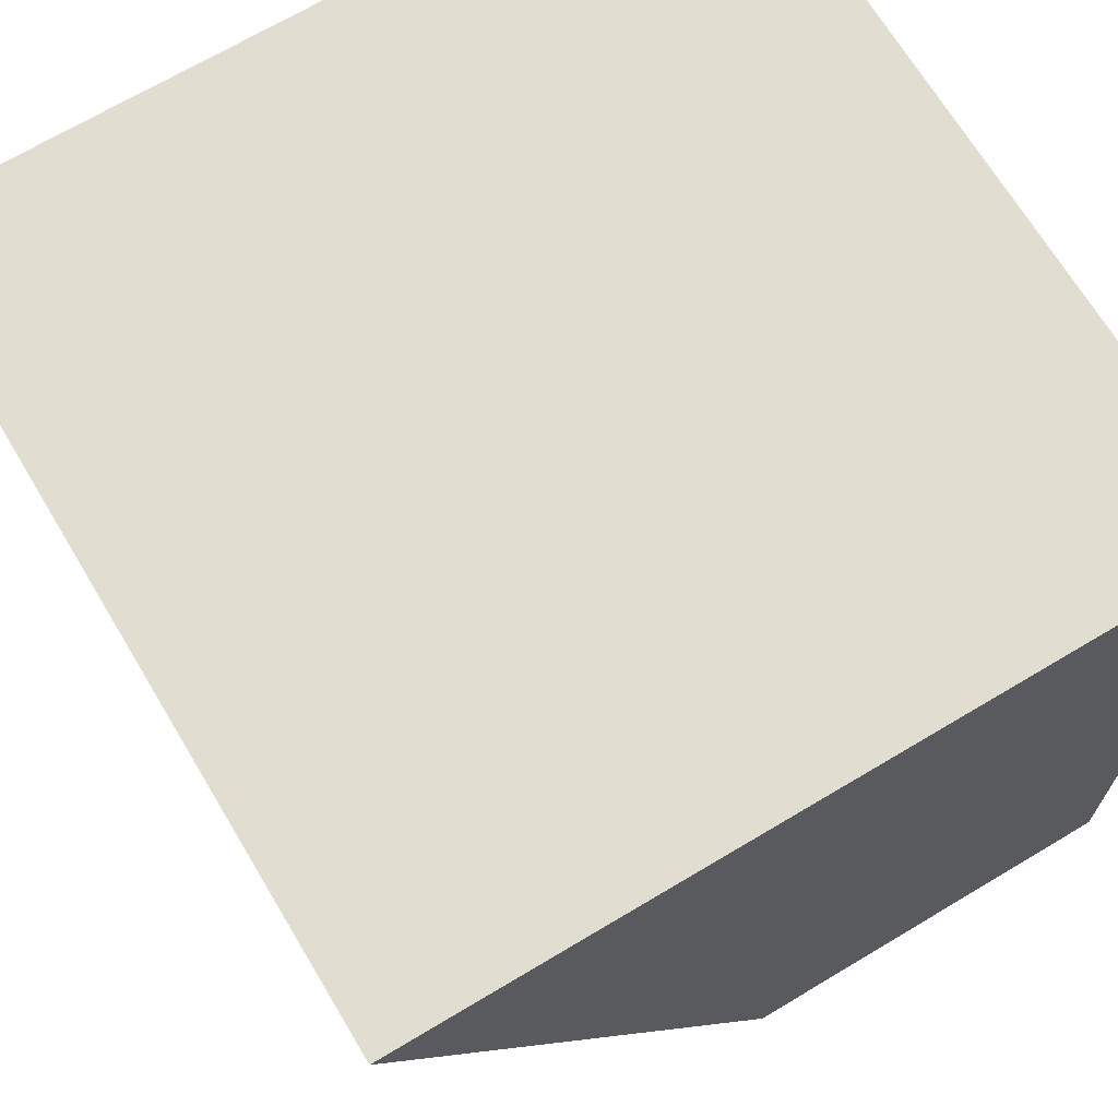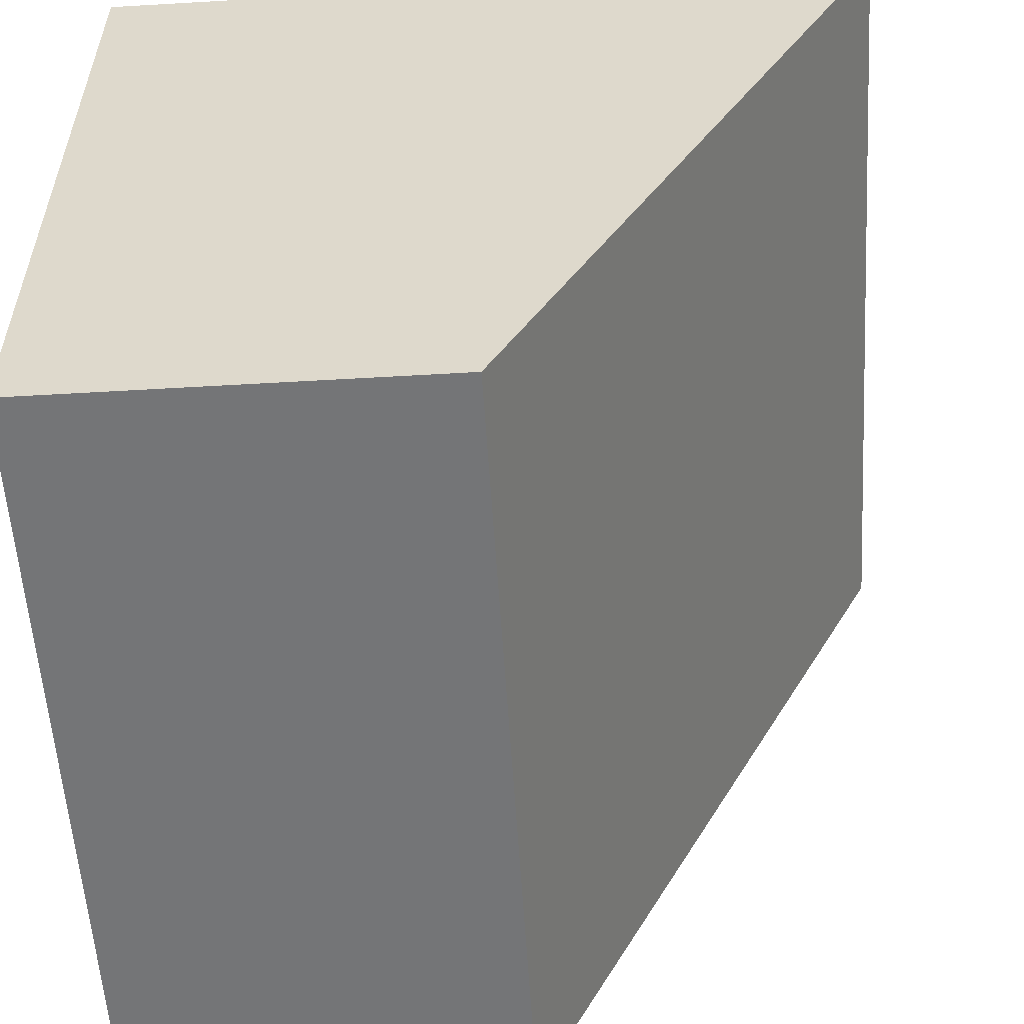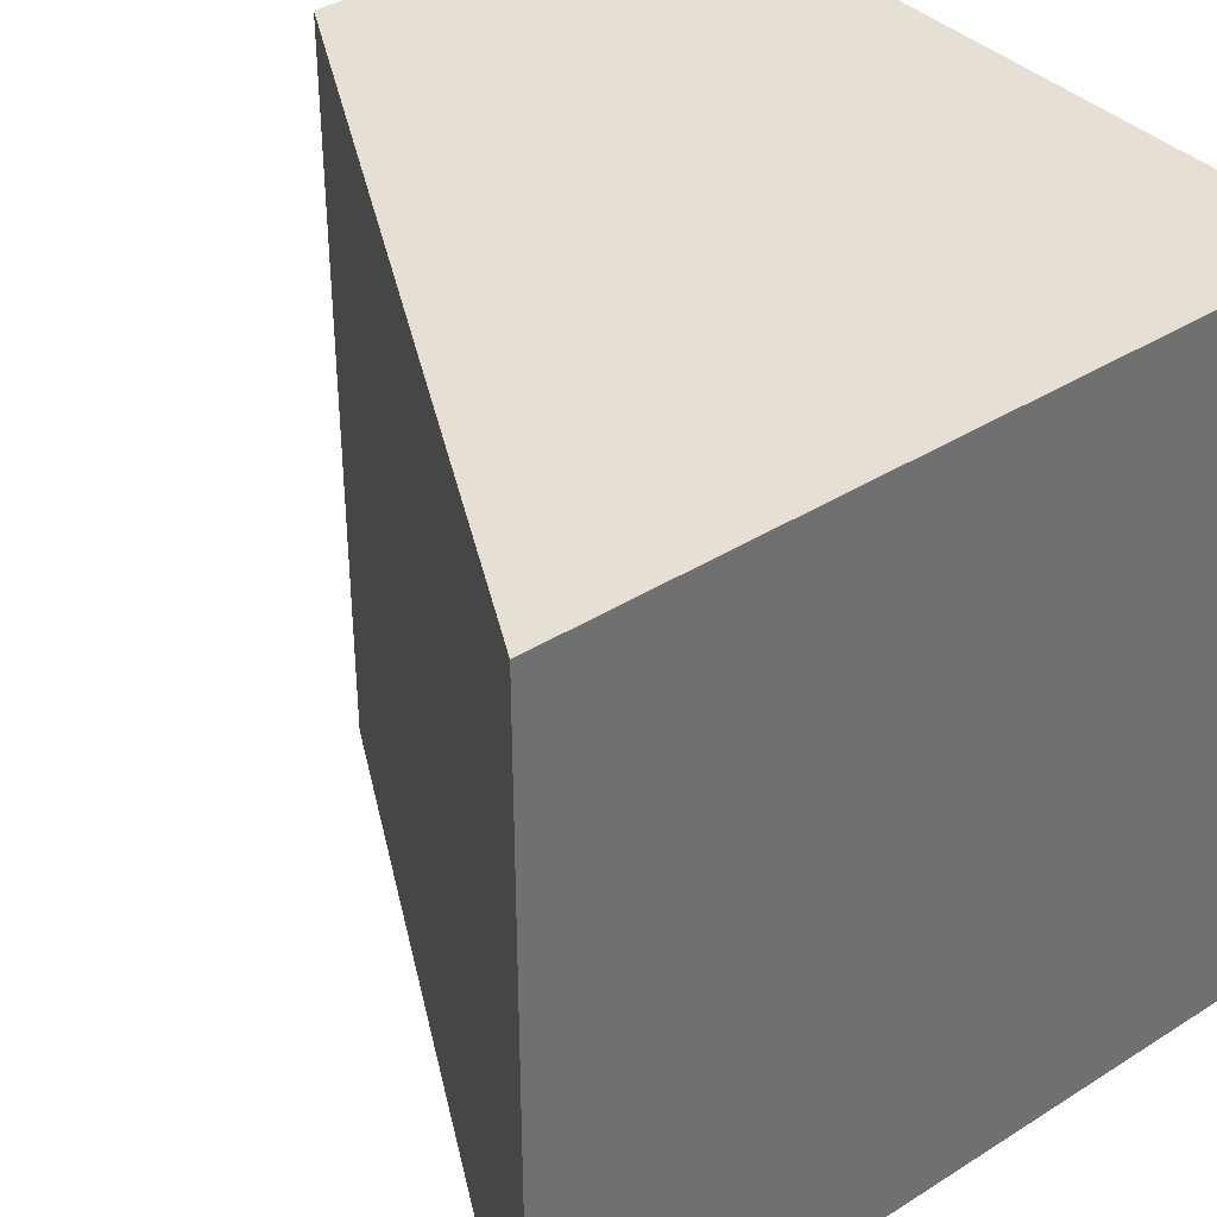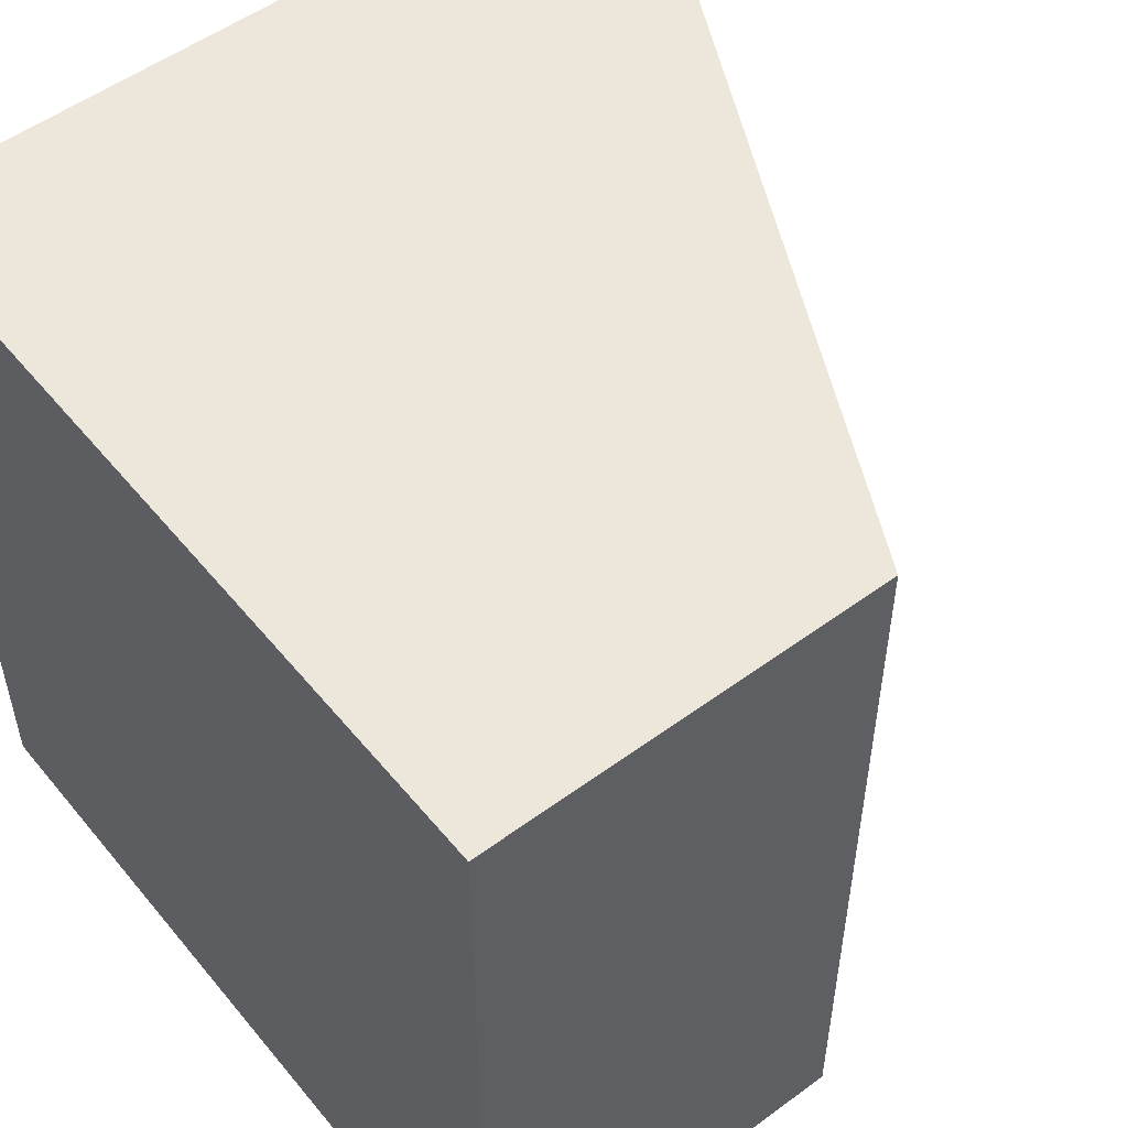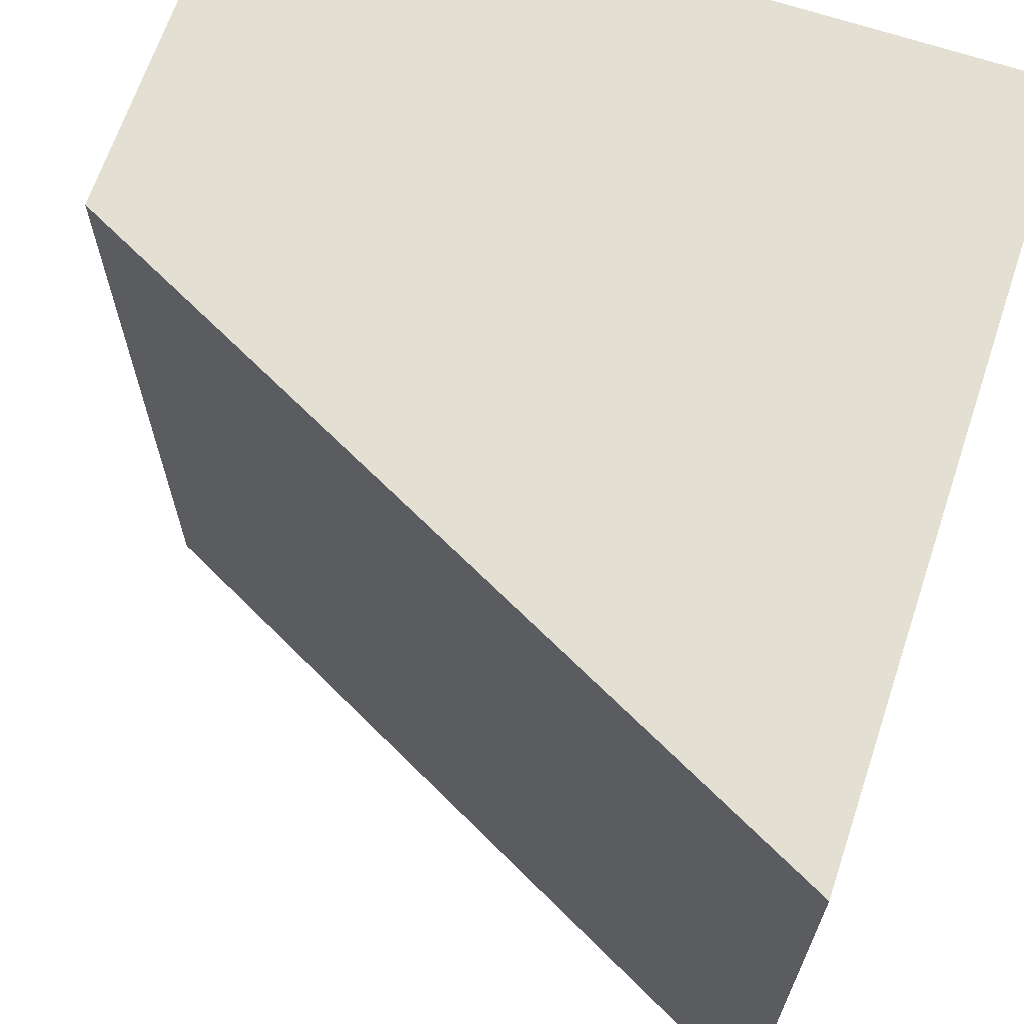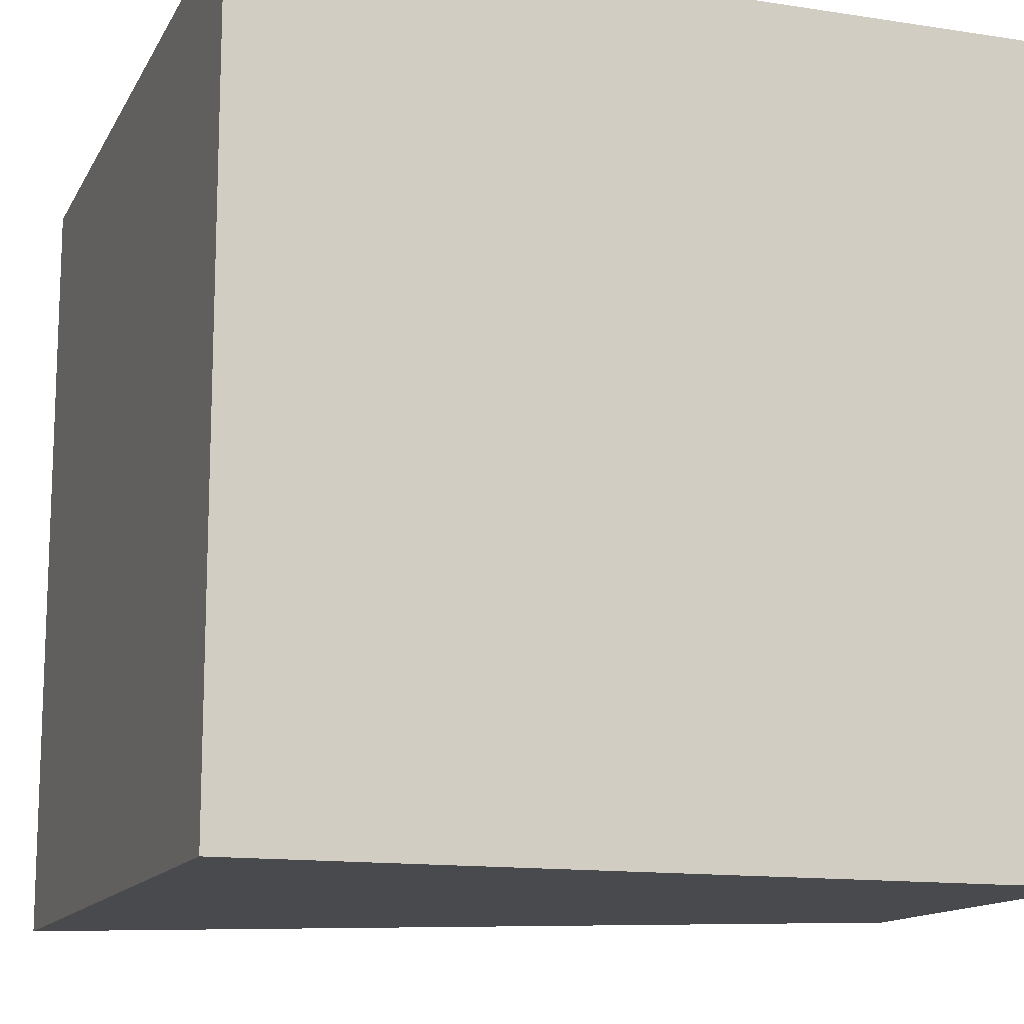
<metadata>
{"format":"obj","ext":"obj","renderer":"f3d","projection":"perspective","resolution":1024,"background":"white","views":[{"elev":68.9,"azim":-30.9,"up":"+Z"},{"elev":-56.5,"azim":-176.5,"up":"+Z"},{"elev":38.1,"azim":-38.7,"up":"+Y"},{"elev":52.8,"azim":141.7,"up":"+Y"},{"elev":67.0,"azim":-71.5,"up":"+Y"},{"elev":-13.4,"azim":70.8,"up":"+Y"}]}
</metadata>
<code>
v 0.5 0.5 -0.5
v 0.5 -0.5 -0.5
v 0.5 -0.5 0.5
v 0.5 0.5 0.5
v 0 0.5 -0.5
v 0 -0.5 -0.5
v -0.5 -0.5 0.5
v -0.5 0.5 0.5
v 0 -0.5 0.5
v 0 0.5 0.5
f 1 2 6 5
f 2 3 7 6
f 5 6 7 8
f 4 1 5 8
f 9 10 8 7
f 1 4 3 2
f 4 10 9 3

</code>
